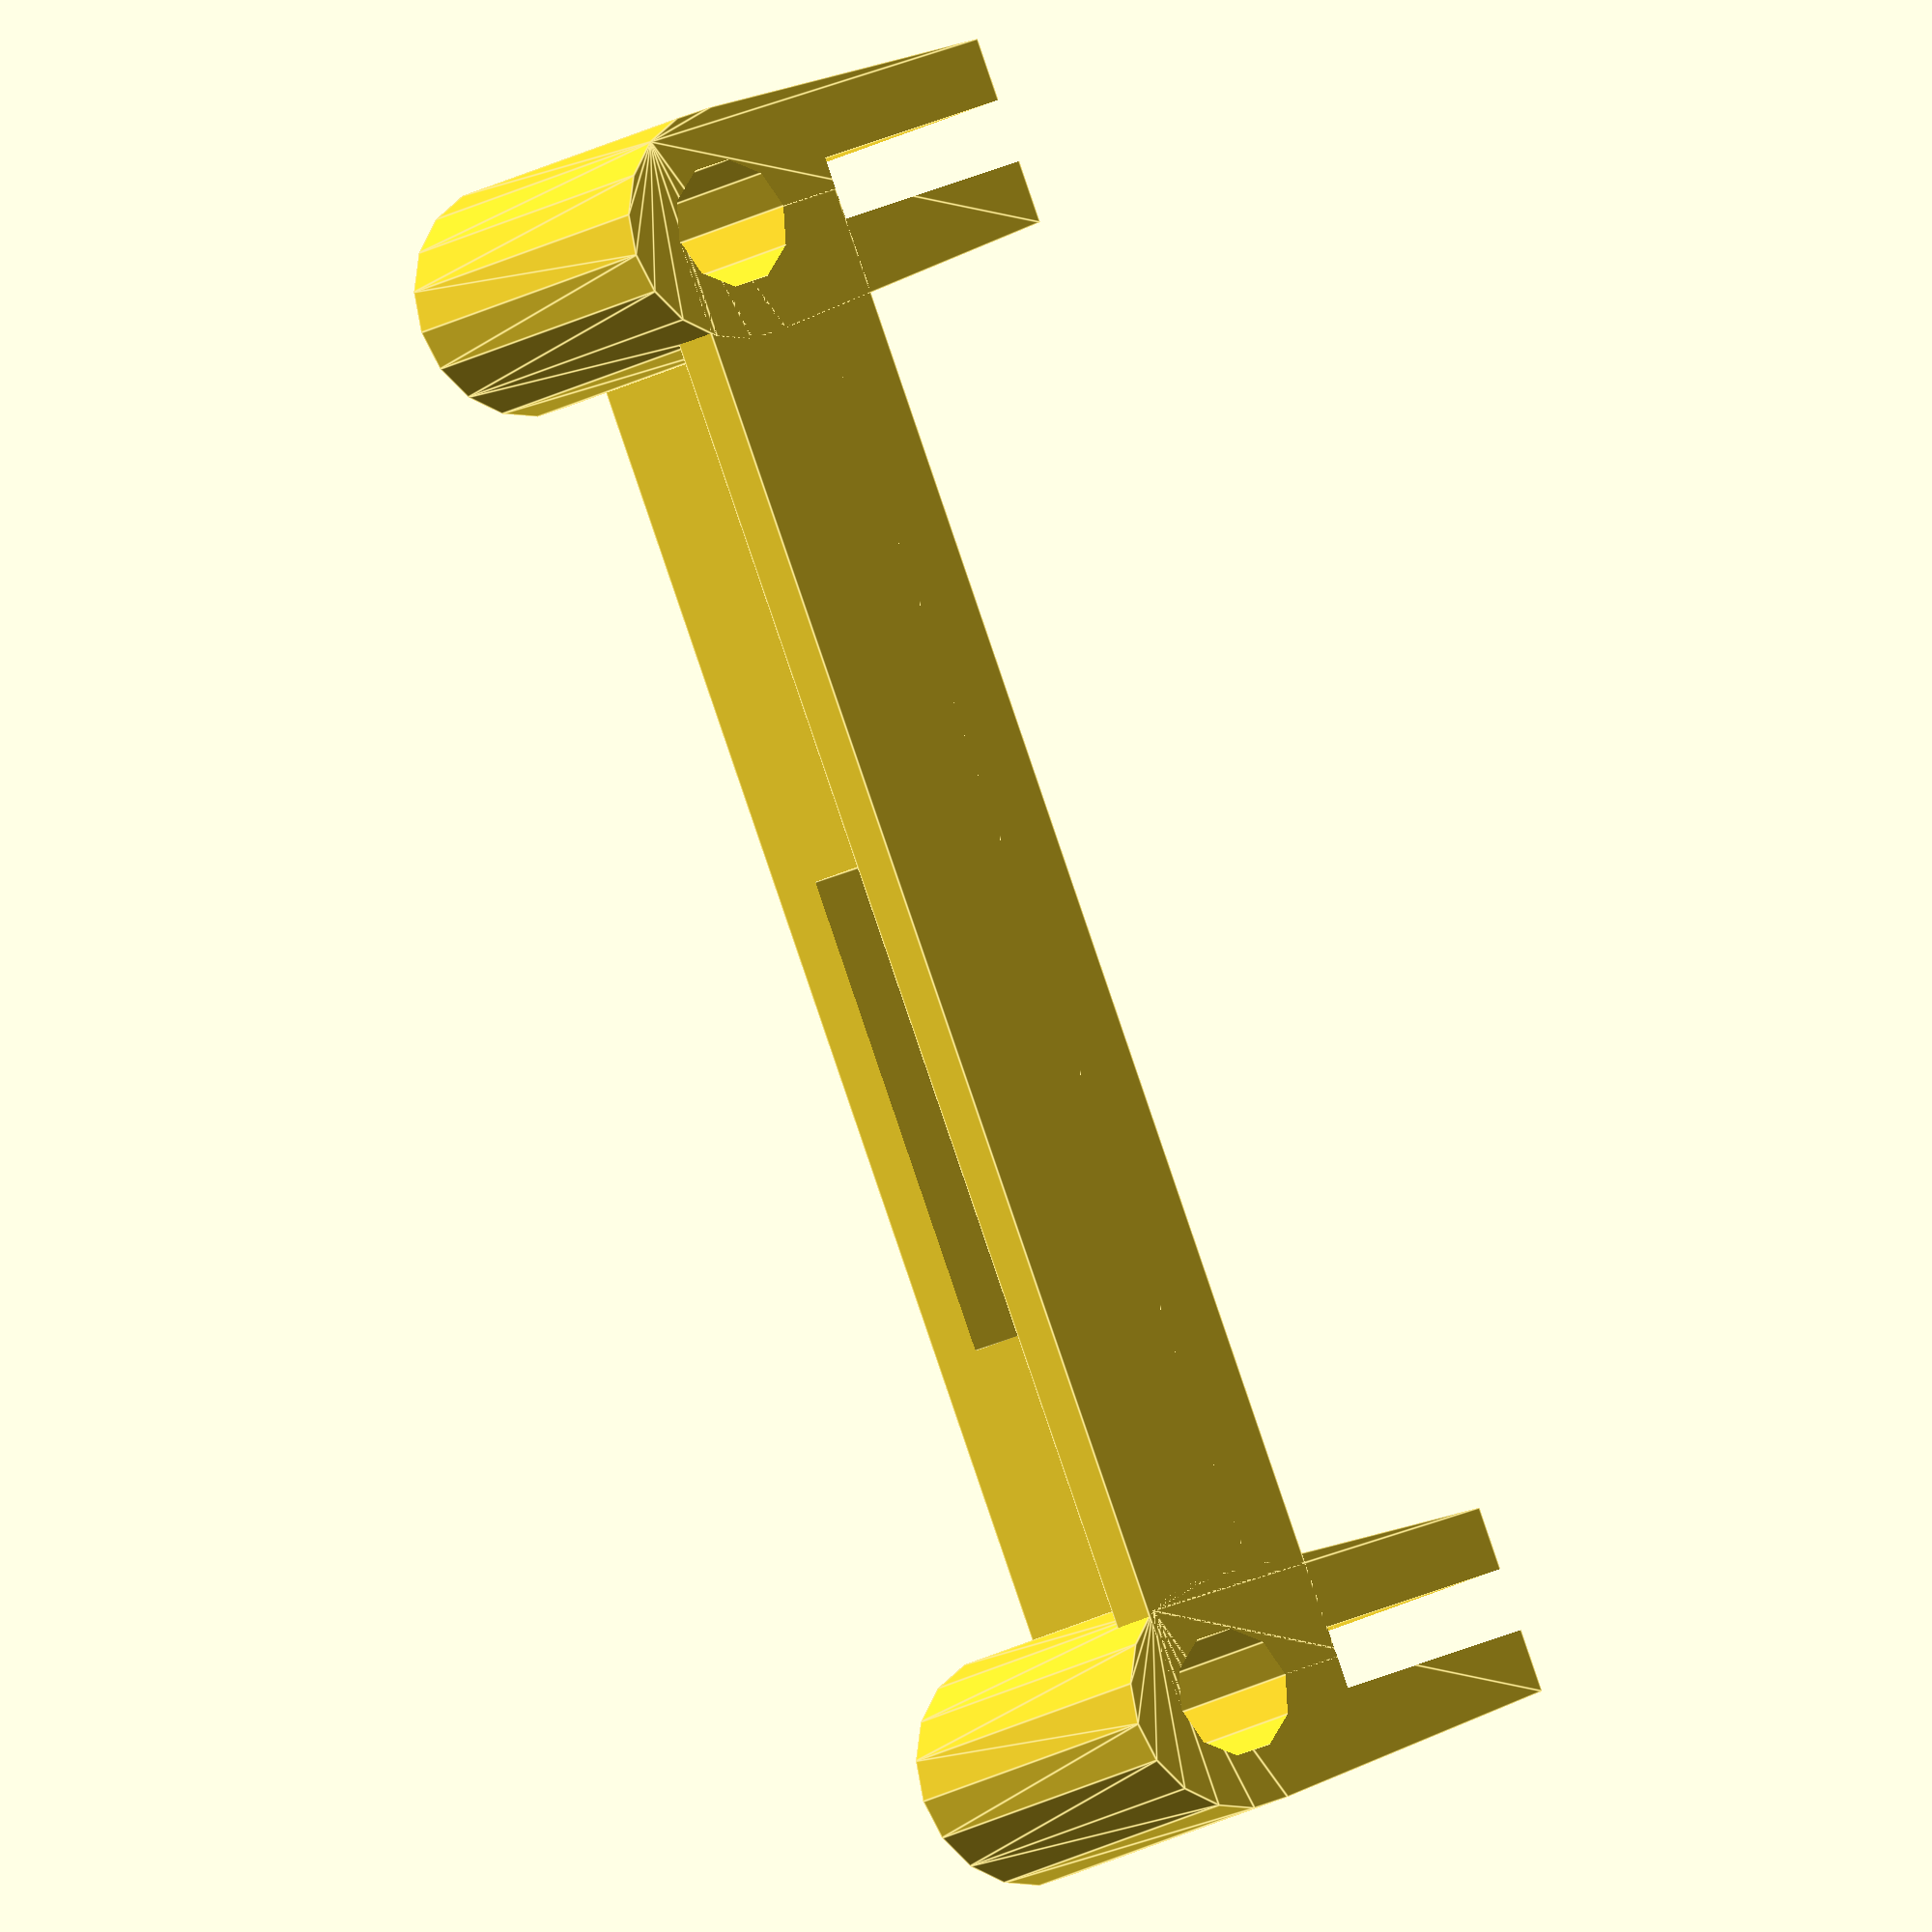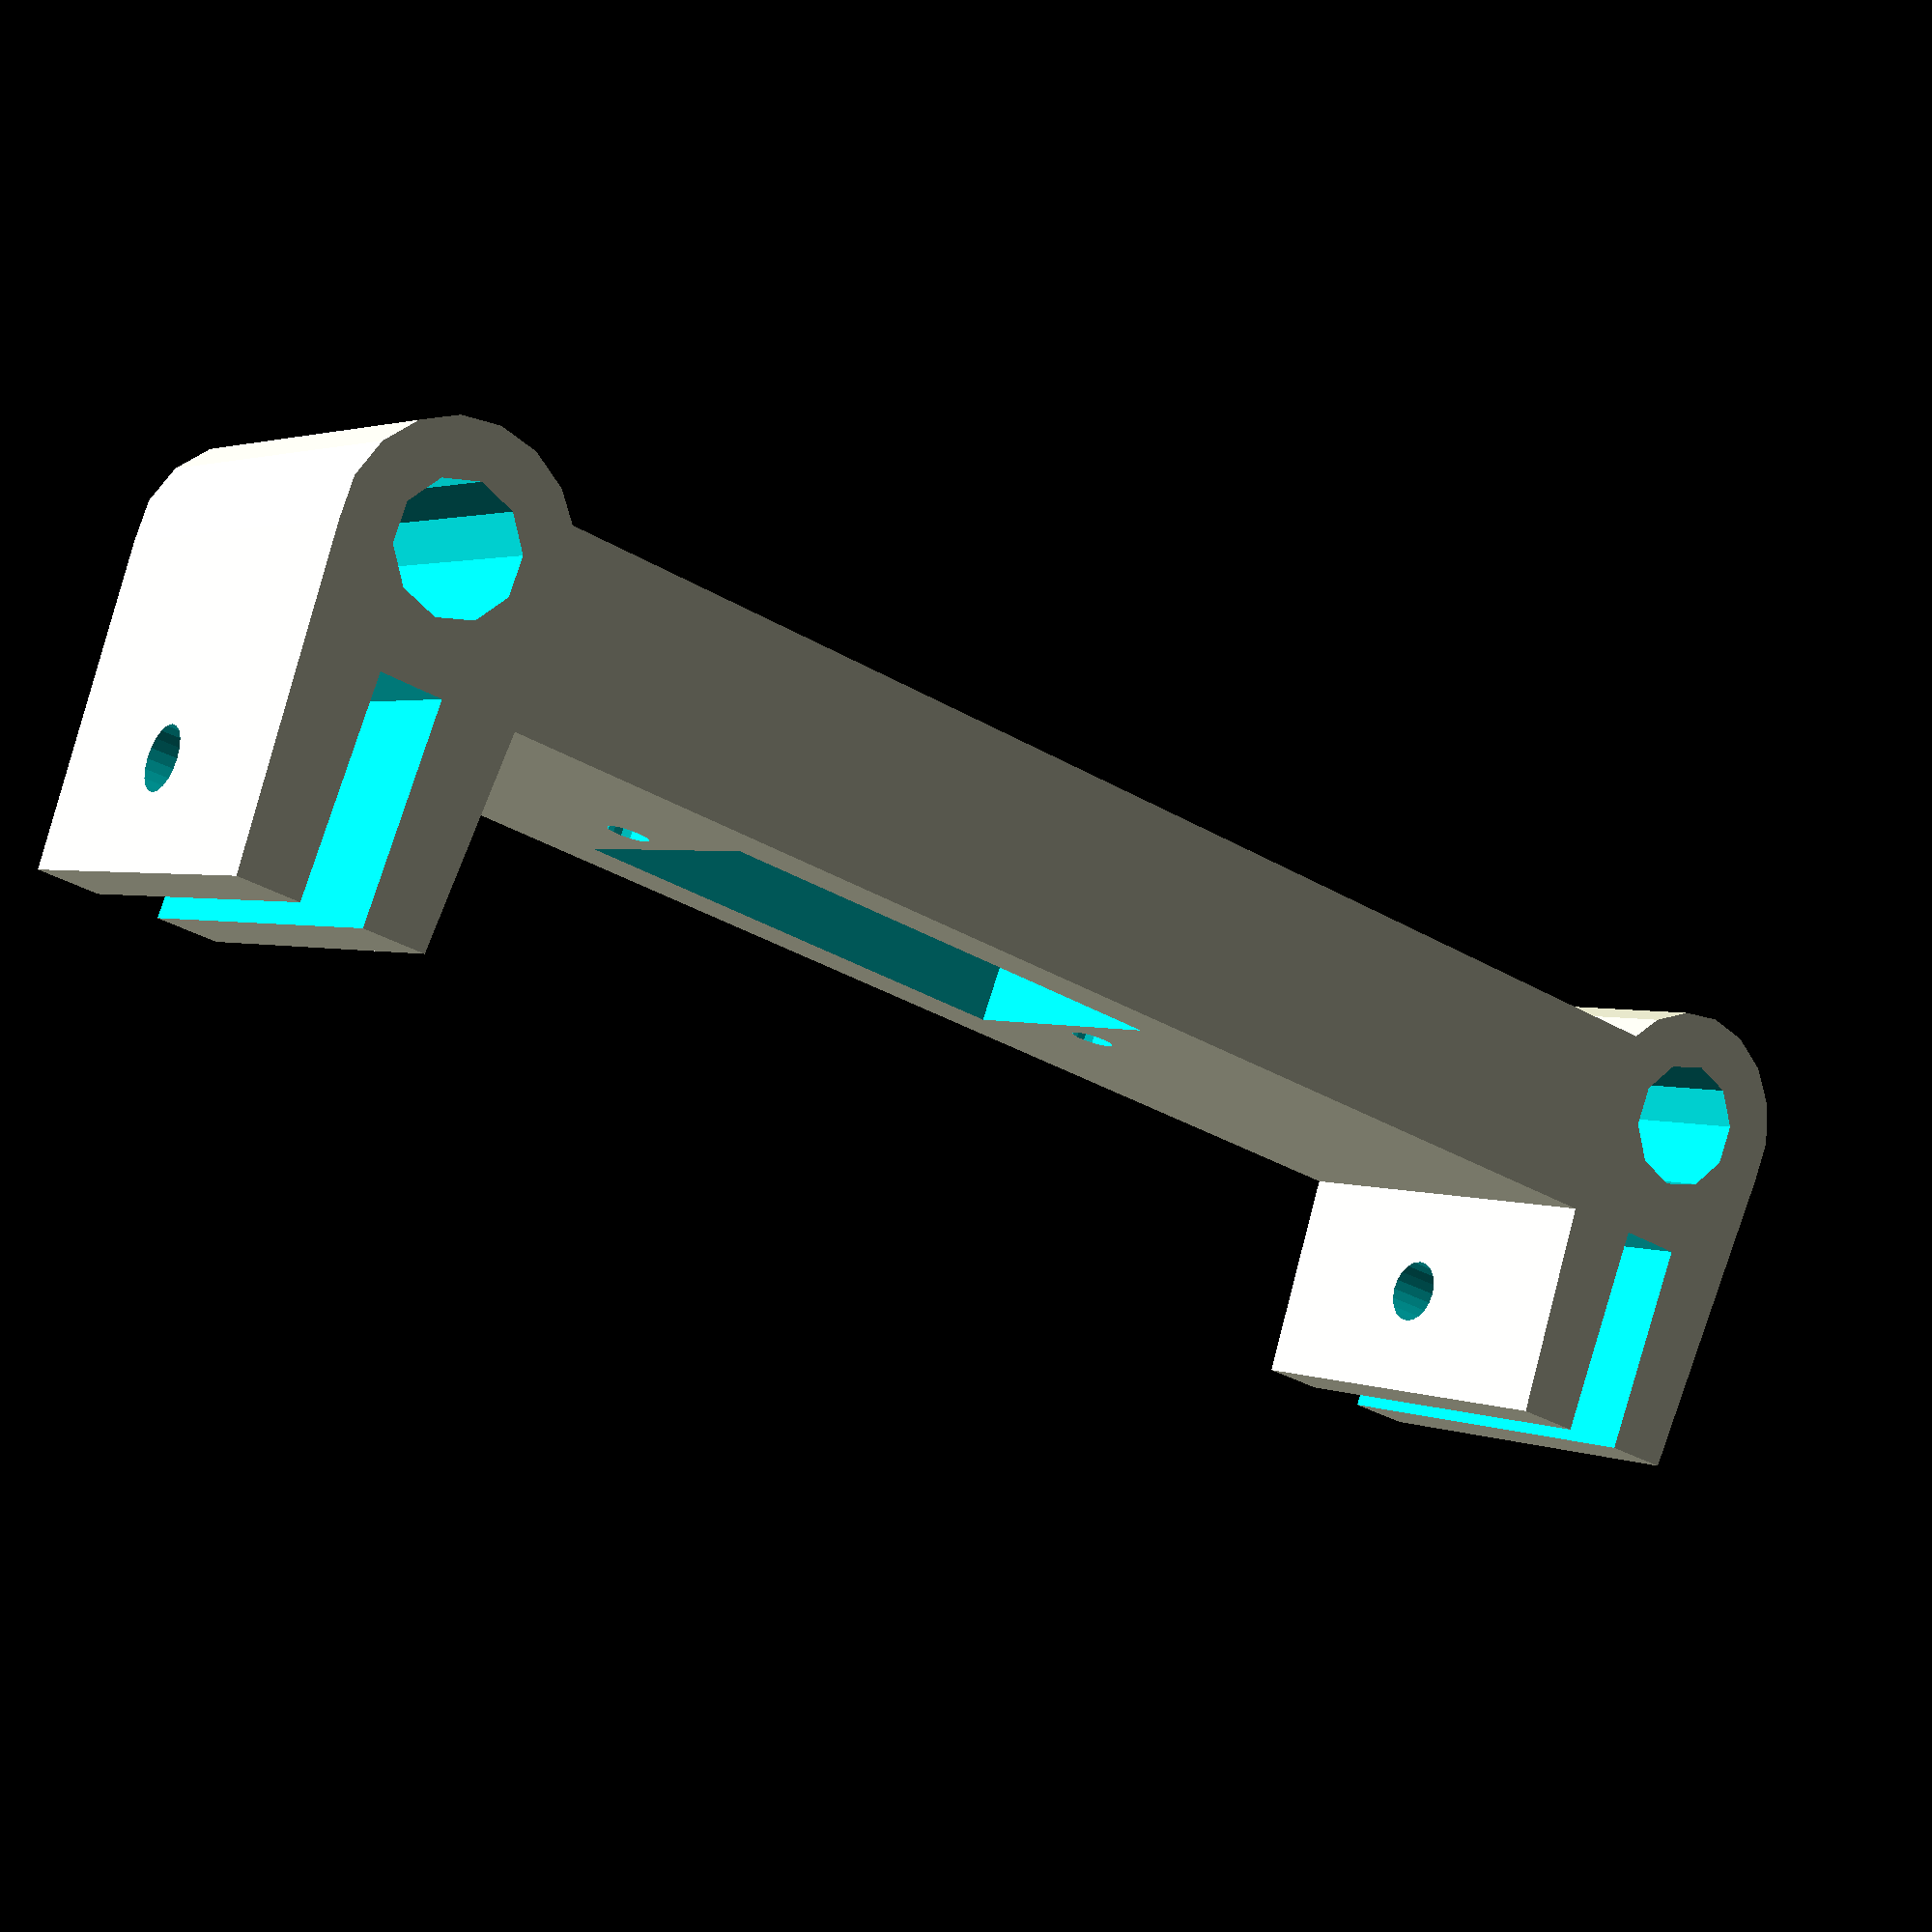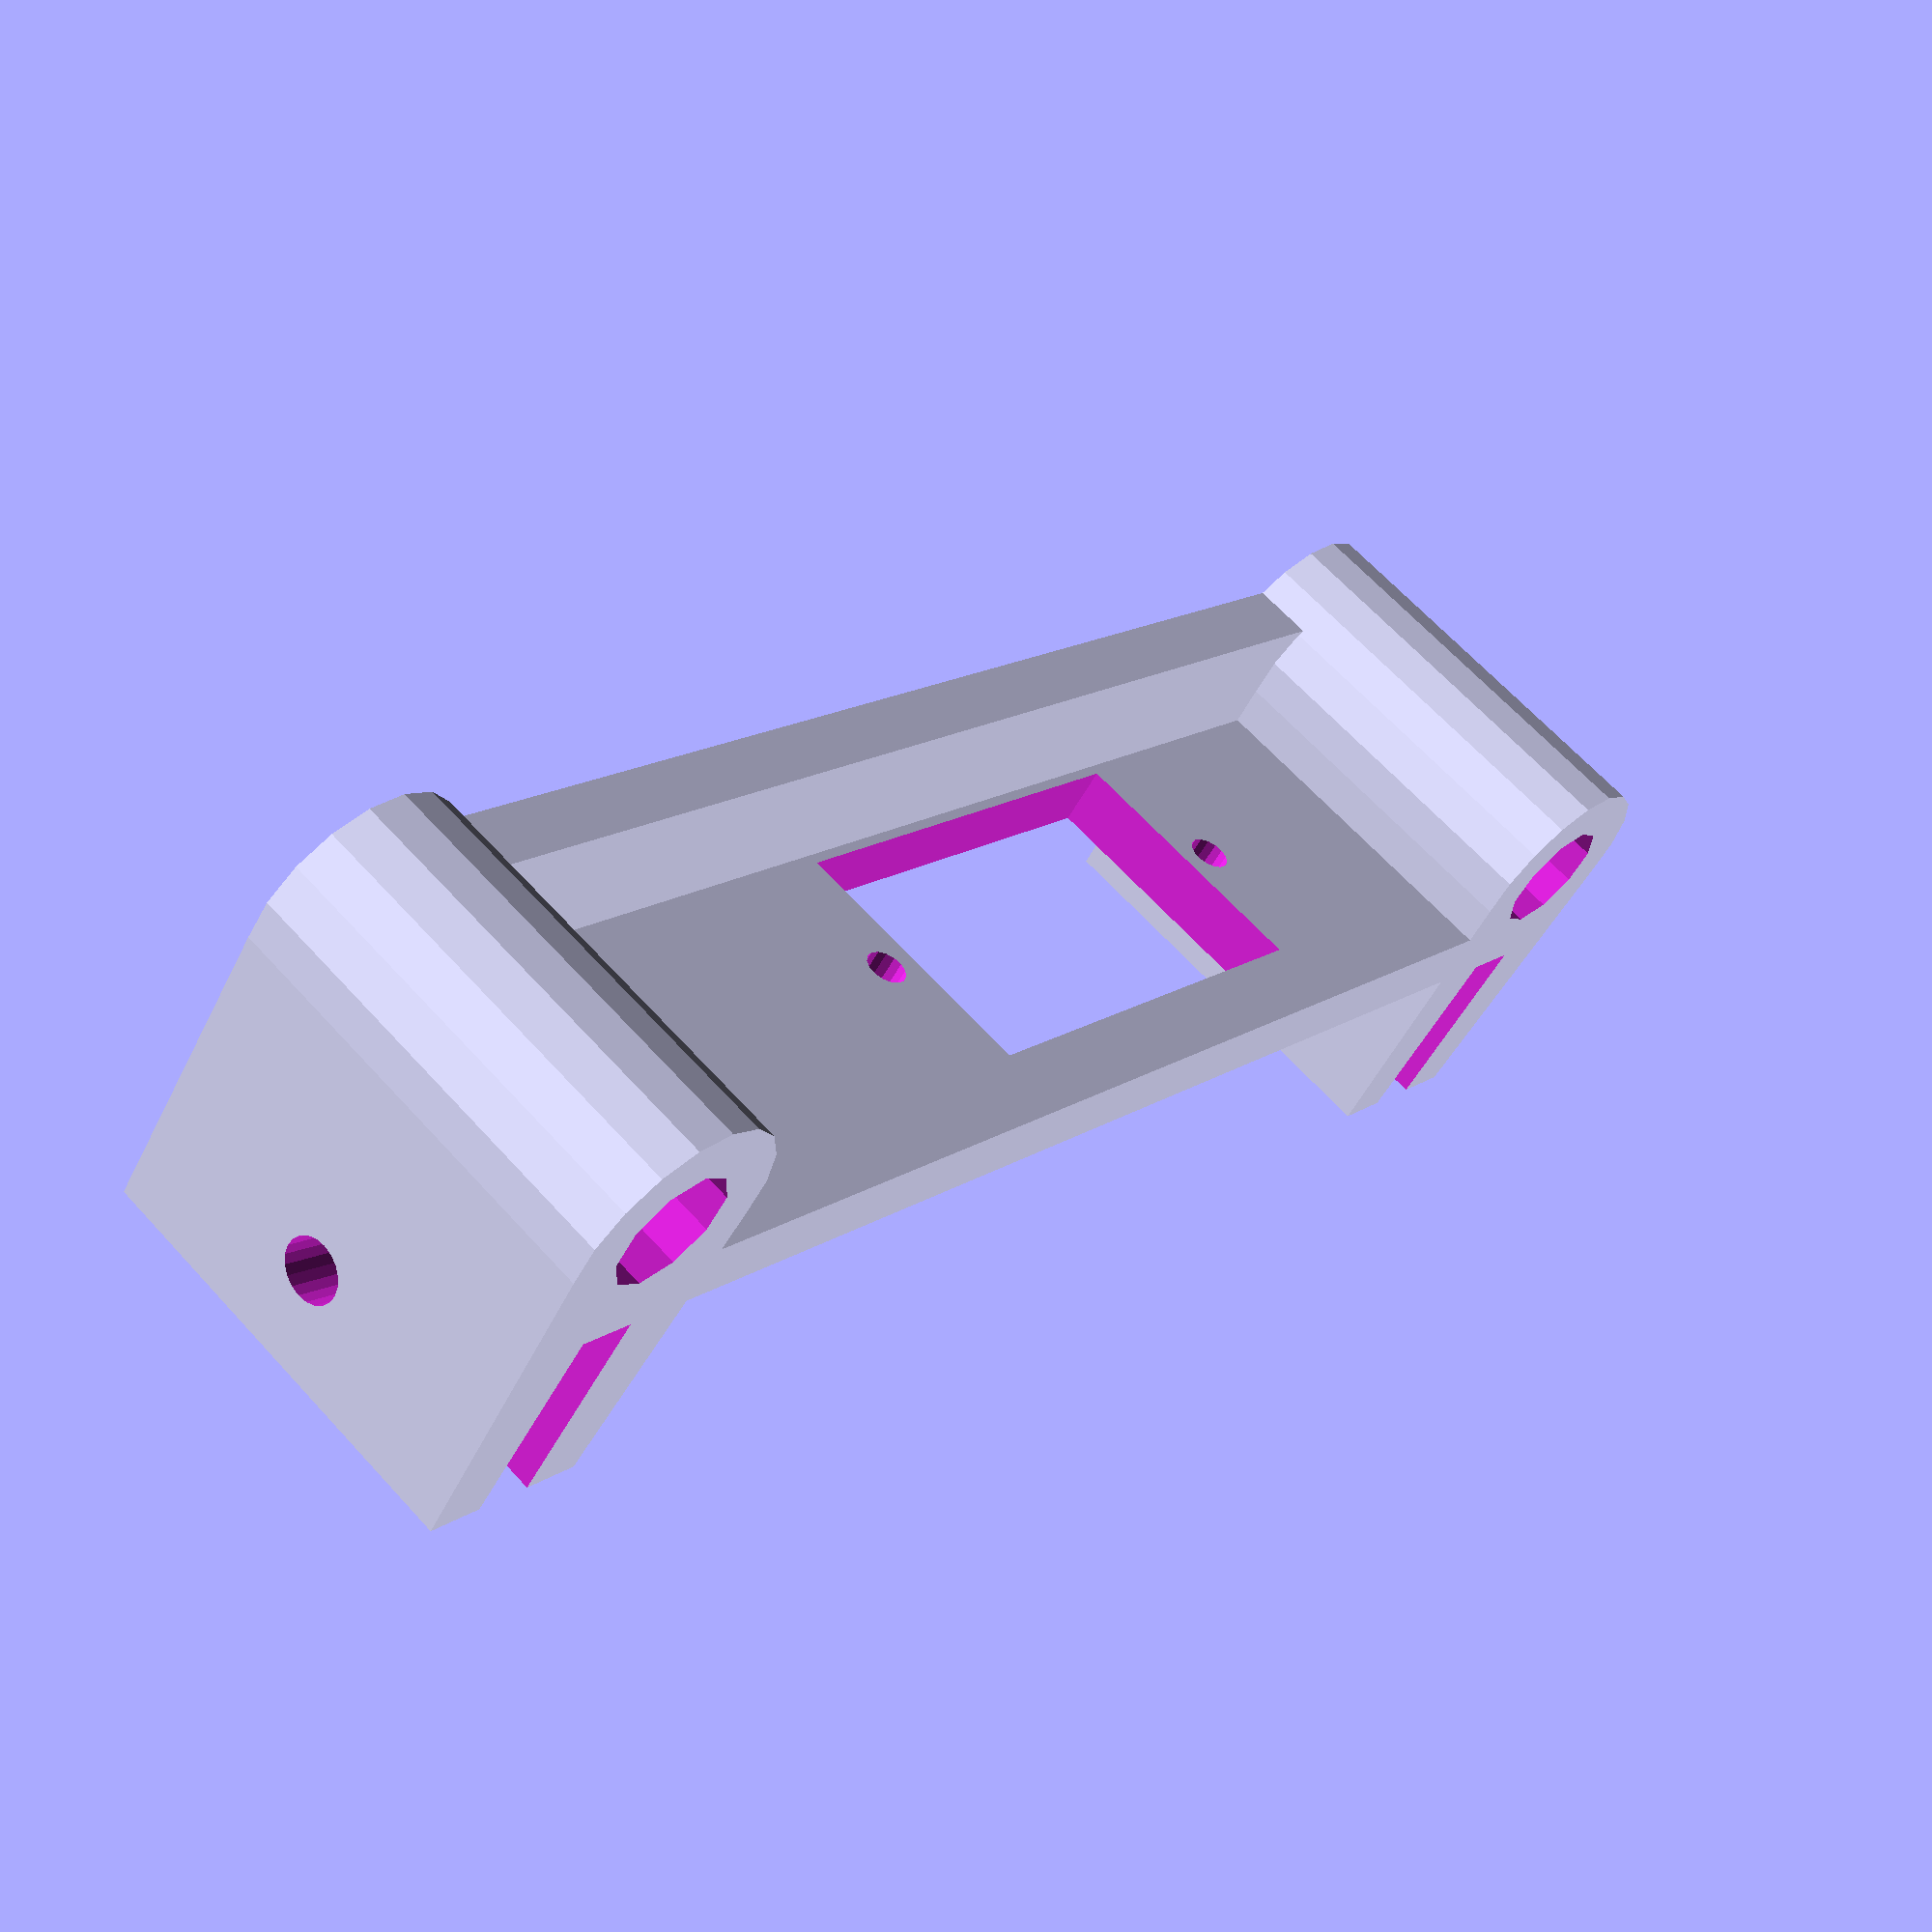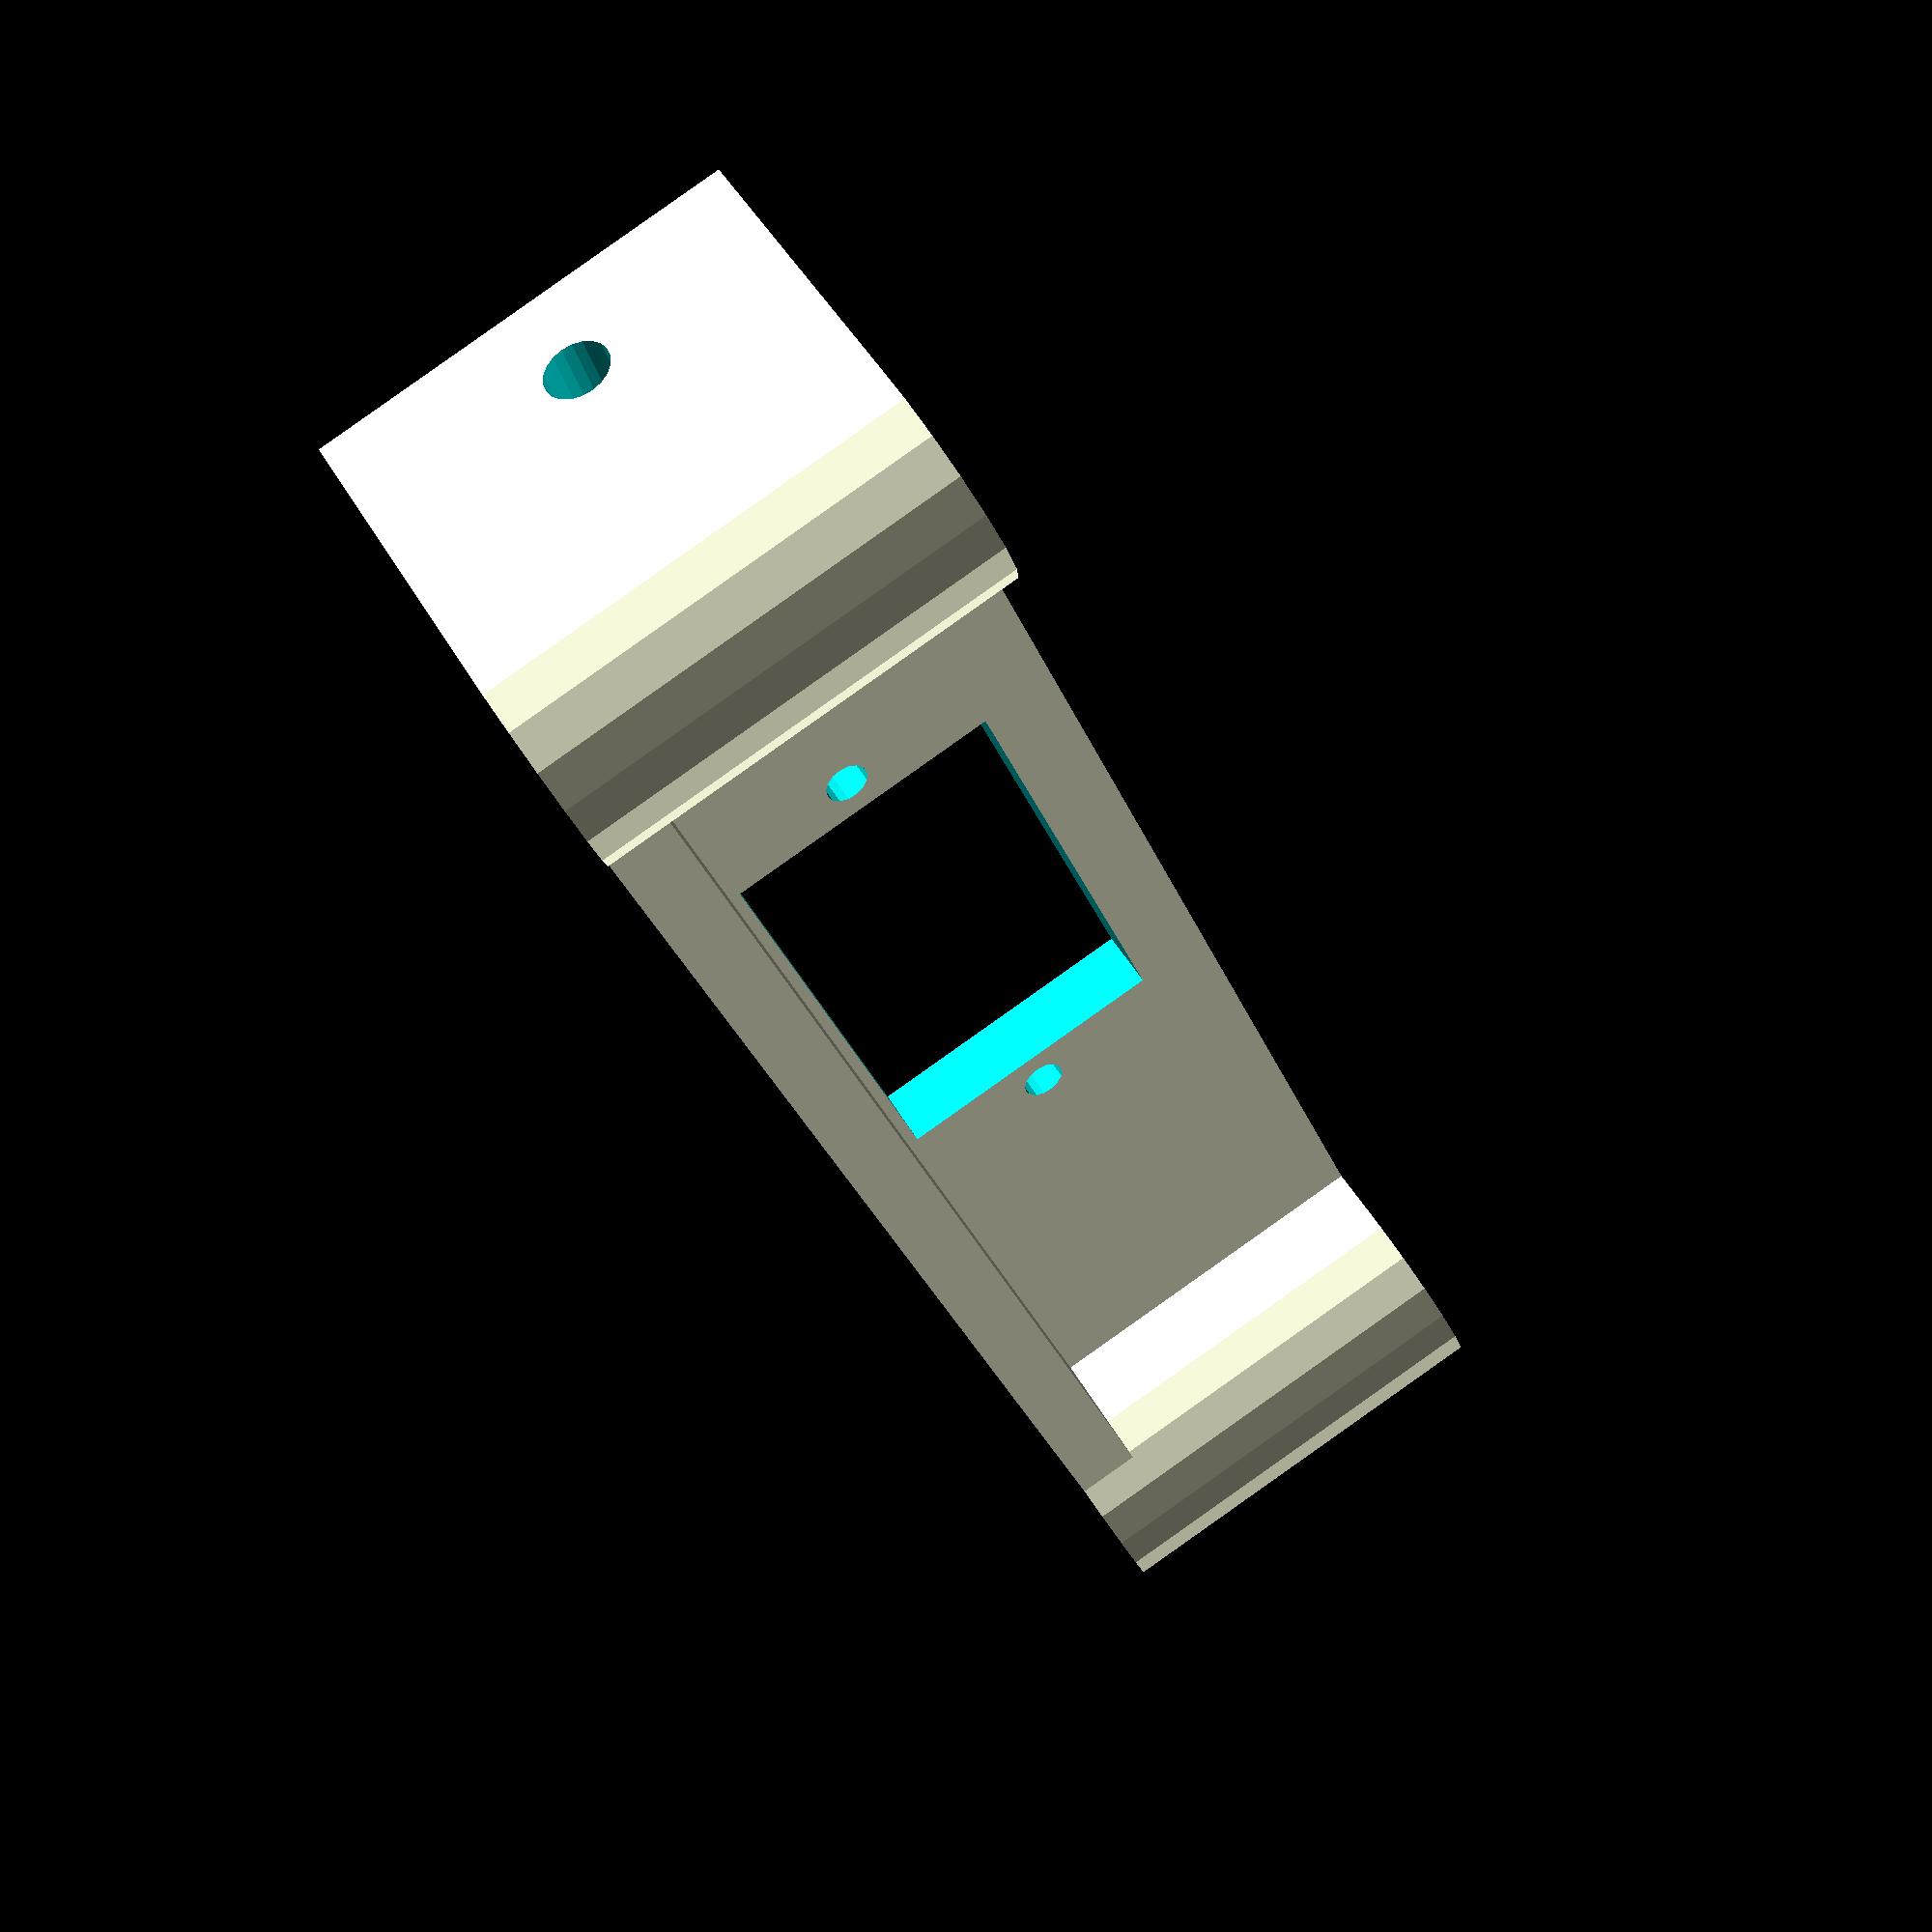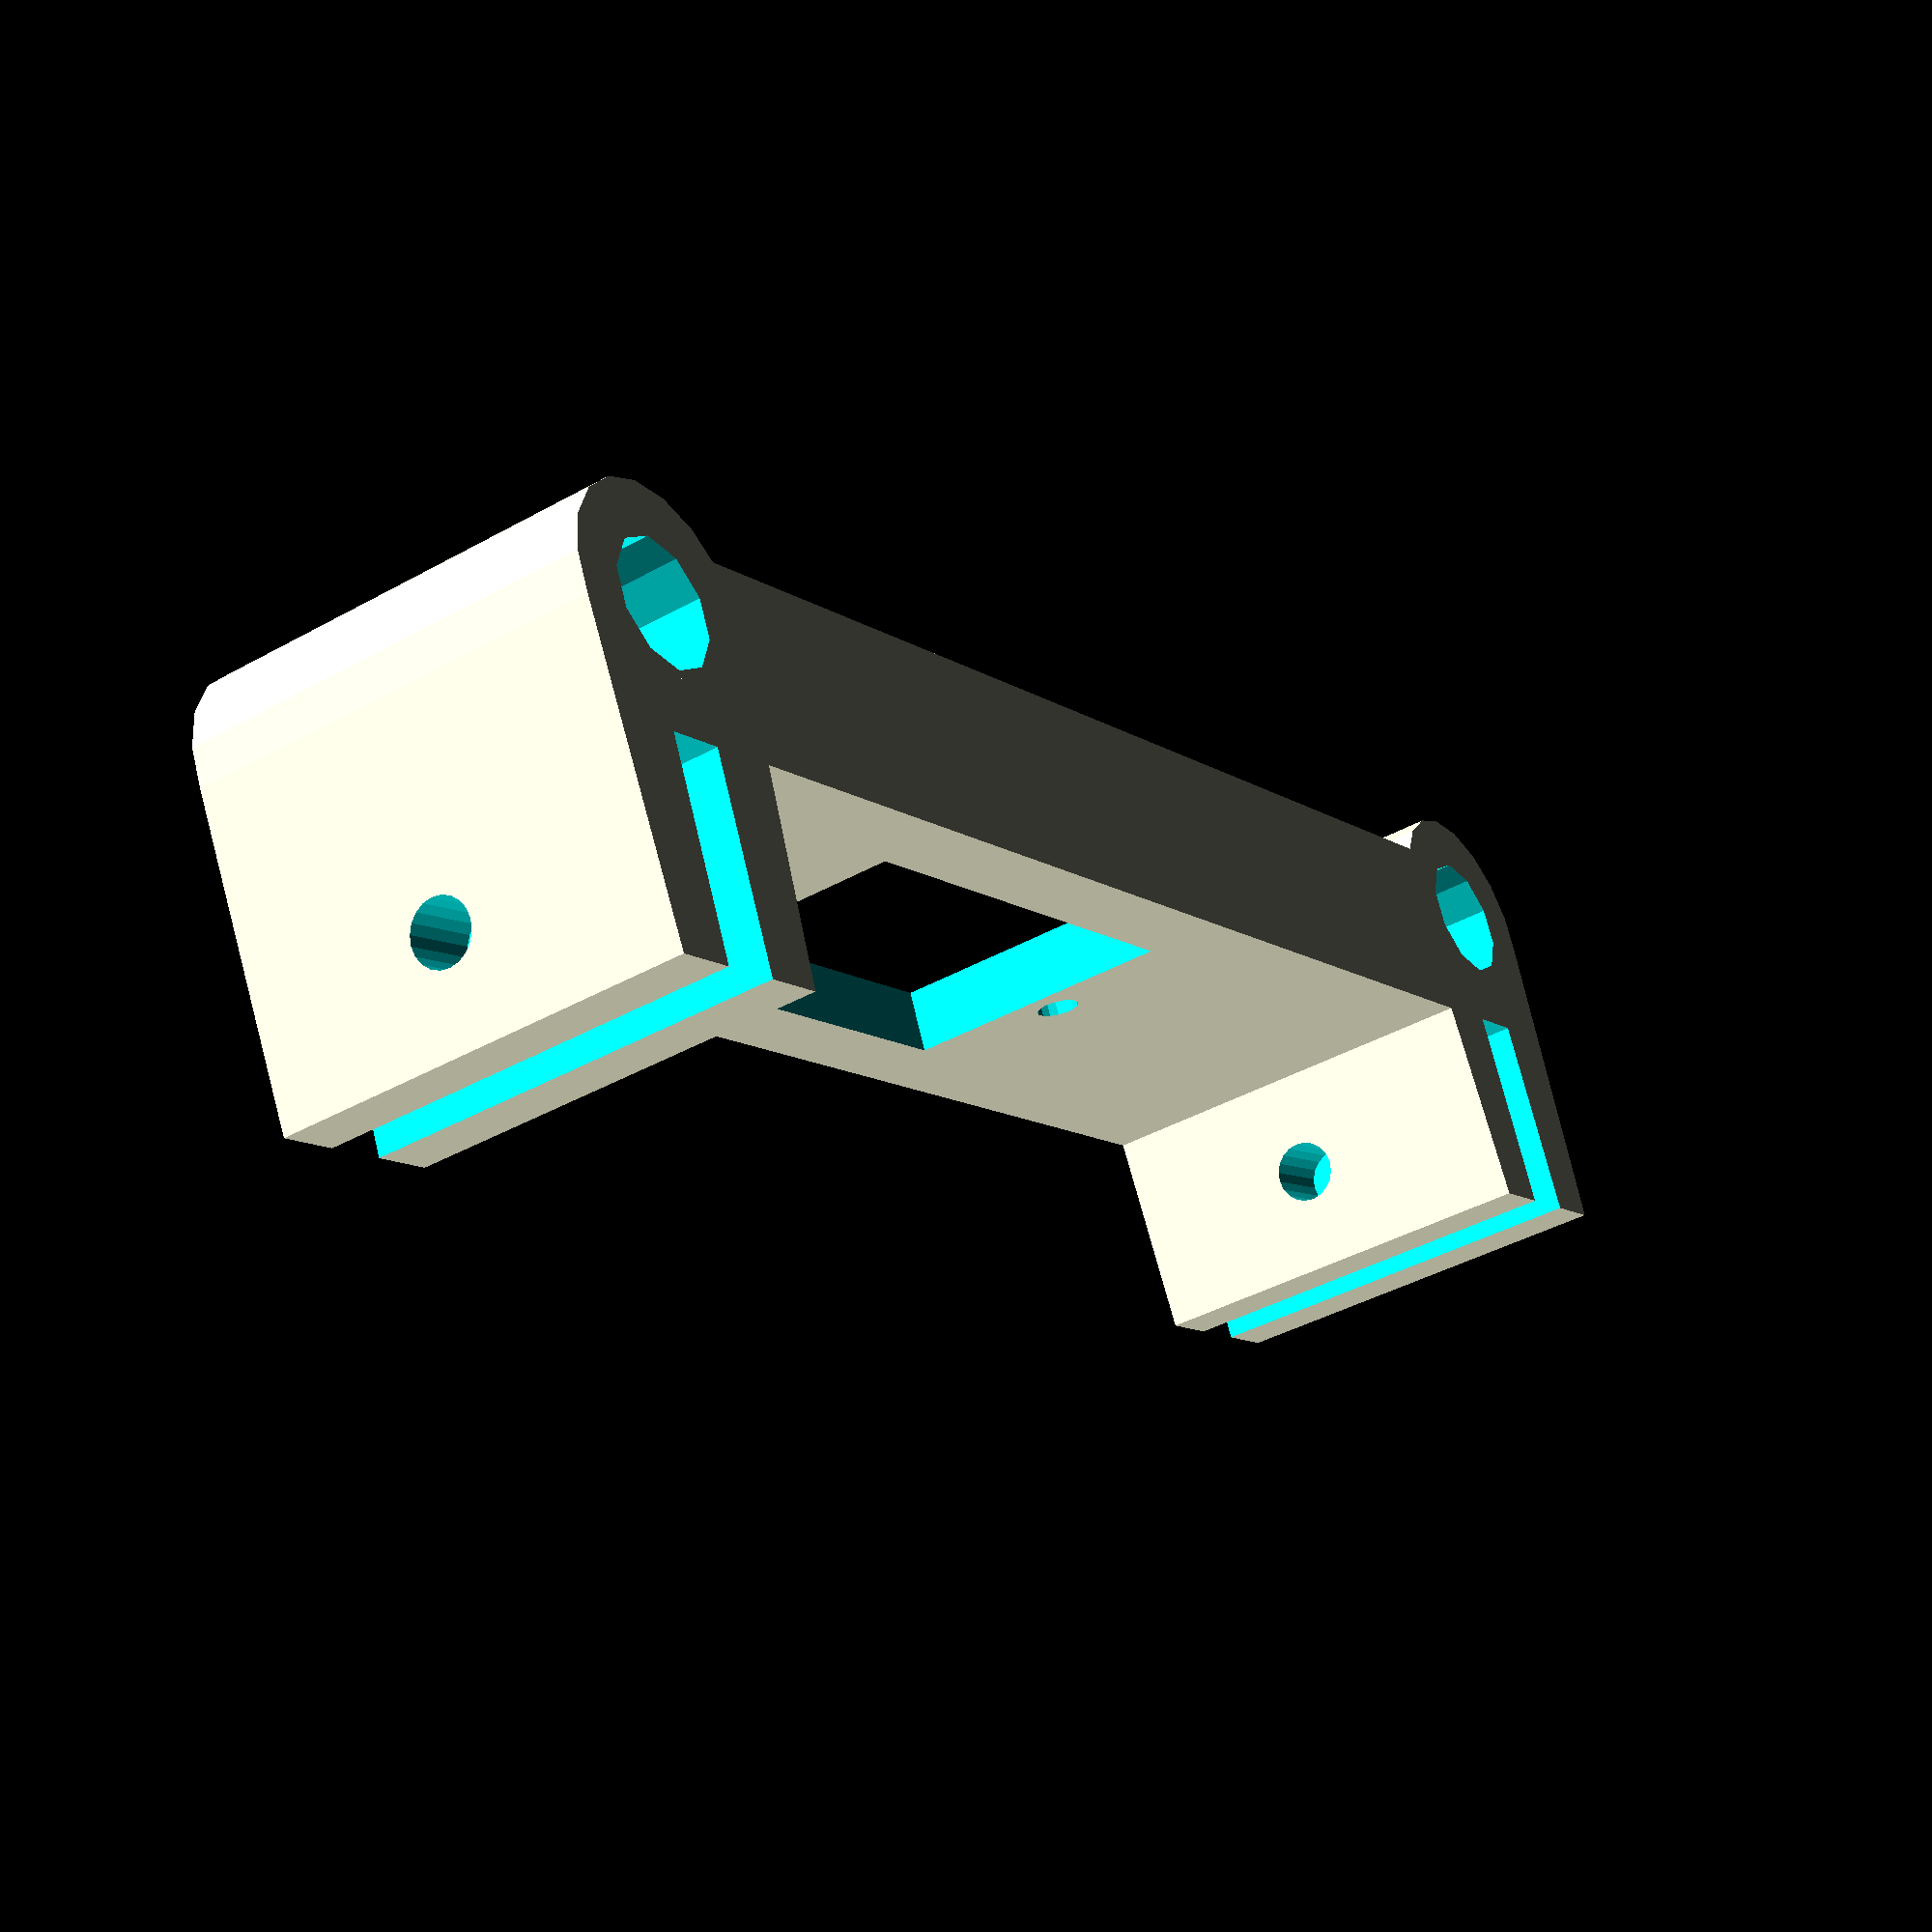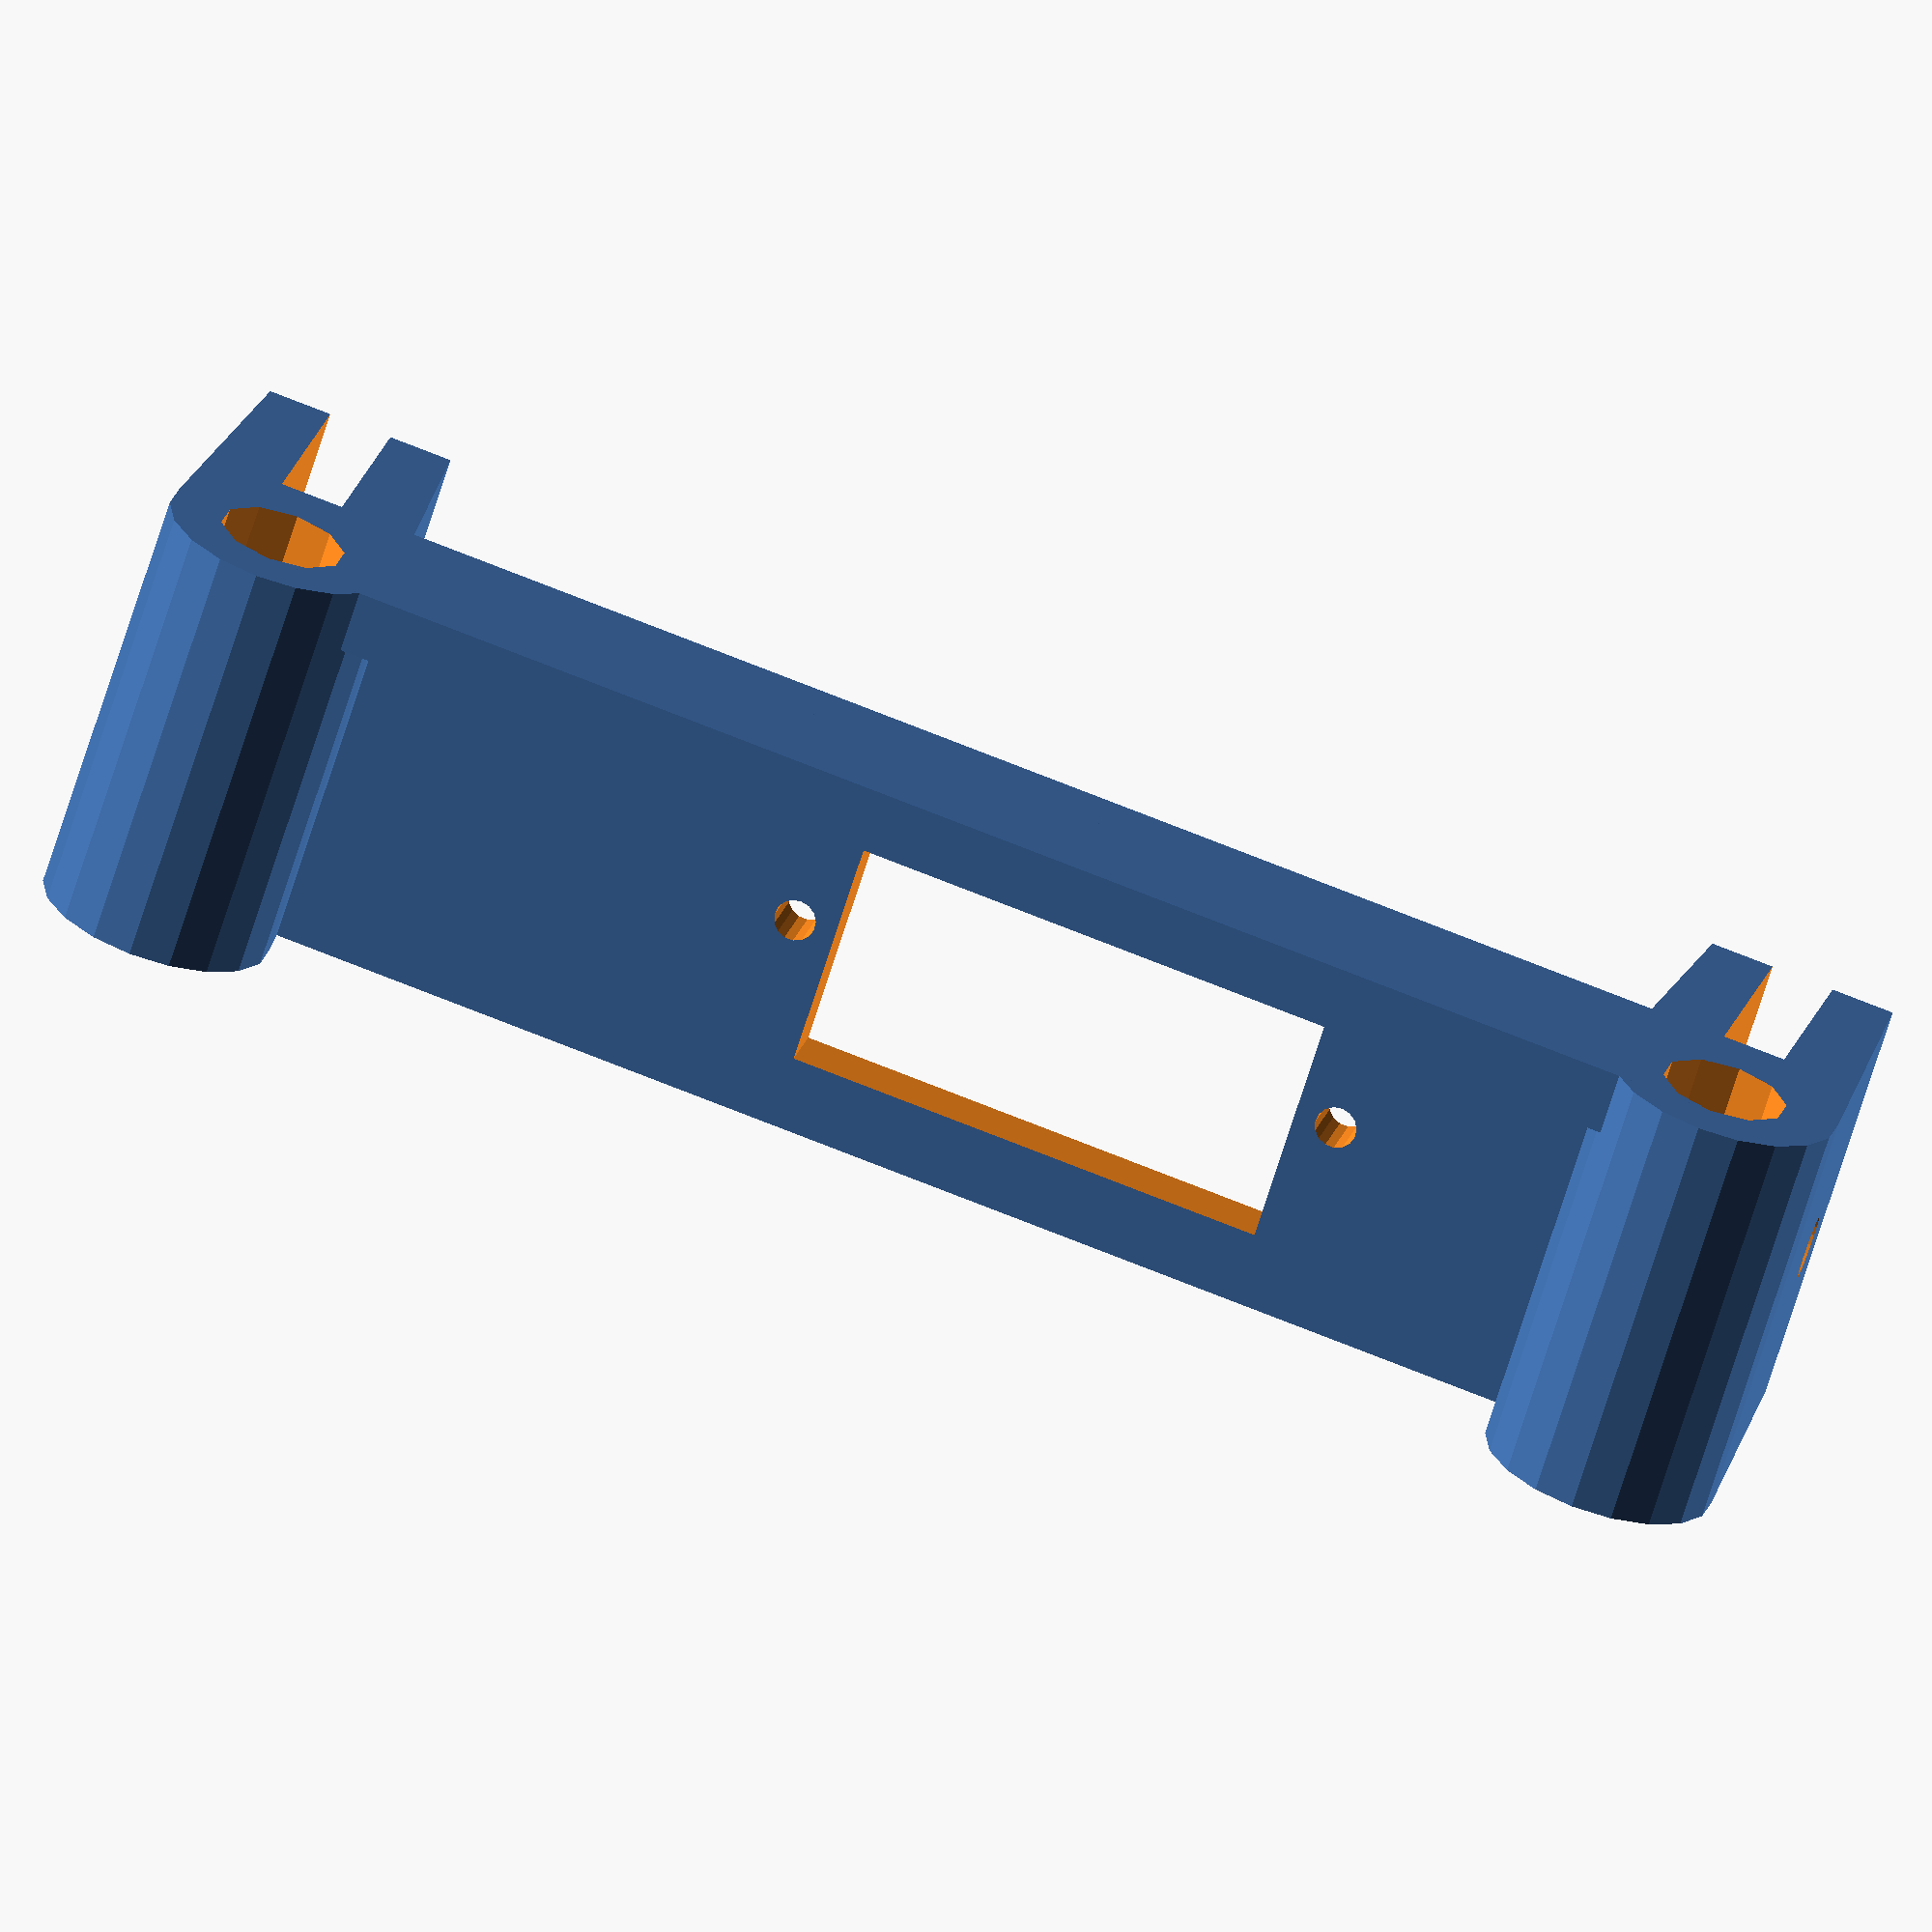
<openscad>


// release_part


ears_distance = 72;
ears_width = 2;
ears_hole_width = ears_width + 1;
ears_length = 8;
ears_height = 10;
ears_hole_from_bottom = 5;

release_length = 20;
release_thickness = 3;

beam_diameter = 6;


servo_thickness = 13;
servo_length = 23;
servo_holes_diameter = 2;
servo_holes_distance = 27;
servo_axis_offset = 5.5;

module 888_1001(){

difference(){
  union(){
    for(i = [-1, 1])
      translate([0, ears_distance*i/2, 0]) hull(){
        translate([ears_height/2 - 2.5, 0, 0])
          cube([ears_height + 5, ears_hole_width+6, release_length], center = true);

        translate([-beam_diameter, 0, 0])
          cylinder(d = beam_diameter+5, h = release_length, center = true);
      }

    translate([-release_thickness/2, 0, 0])
      cube([release_thickness, ears_distance, release_length], center = true);

    translate([-release_thickness*3/2, 0, -release_length/2+1.5])
      cube([release_thickness*3, ears_distance, 3], center = true);
  }


    for(i = [-1, 1])
      translate([0, ears_distance*i/2, 0]){
        translate([release_thickness/2 + ears_height/2, 0, 0])
          cube([ears_height + release_thickness, ears_hole_width, release_length+1], center = true);
        translate([-beam_diameter, 0, 0])
        cylinder(d = beam_diameter, h = release_length+1, center = true);

        translate([ears_hole_from_bottom, 0, 0])
          rotate([90+5, 0, 0])
            cylinder(d = 3, h=50, center = true, $fn=20);
      }

      translate([0, servo_axis_offset, 0]){
        cube([release_thickness*3, servo_length, servo_thickness], center = true);
        for(j=[1, -1])
          translate([0, servo_holes_distance/2*j, 0])
            rotate([0, 90, 0])
              cylinder(d=servo_holes_diameter, h = 20, center = true, $fn=15);
      }



}


}


888_1001();

</openscad>
<views>
elev=192.0 azim=21.9 roll=29.9 proj=o view=edges
elev=178.0 azim=248.7 roll=33.7 proj=p view=wireframe
elev=295.1 azim=128.9 roll=317.7 proj=p view=solid
elev=272.0 azim=34.4 roll=234.8 proj=p view=wireframe
elev=39.4 azim=113.7 roll=125.1 proj=p view=solid
elev=246.5 azim=76.4 roll=17.1 proj=o view=wireframe
</views>
